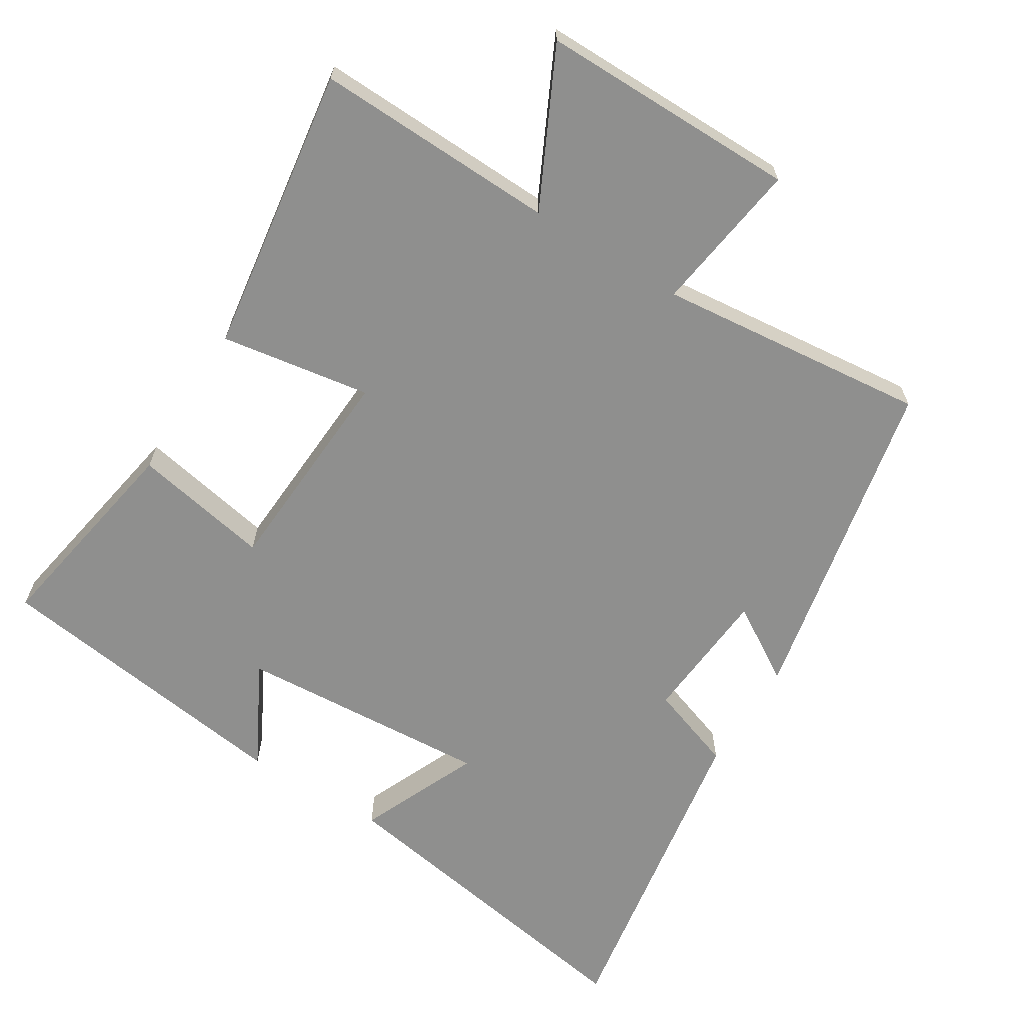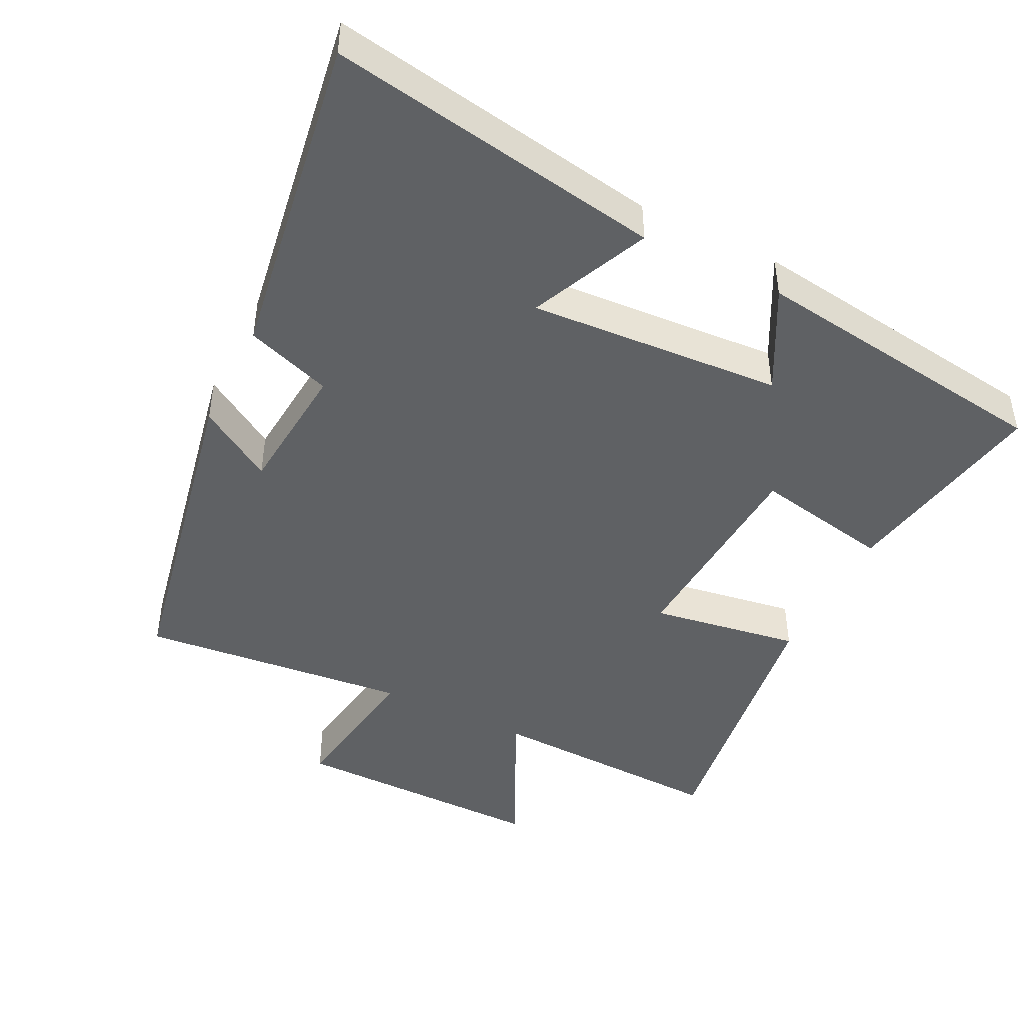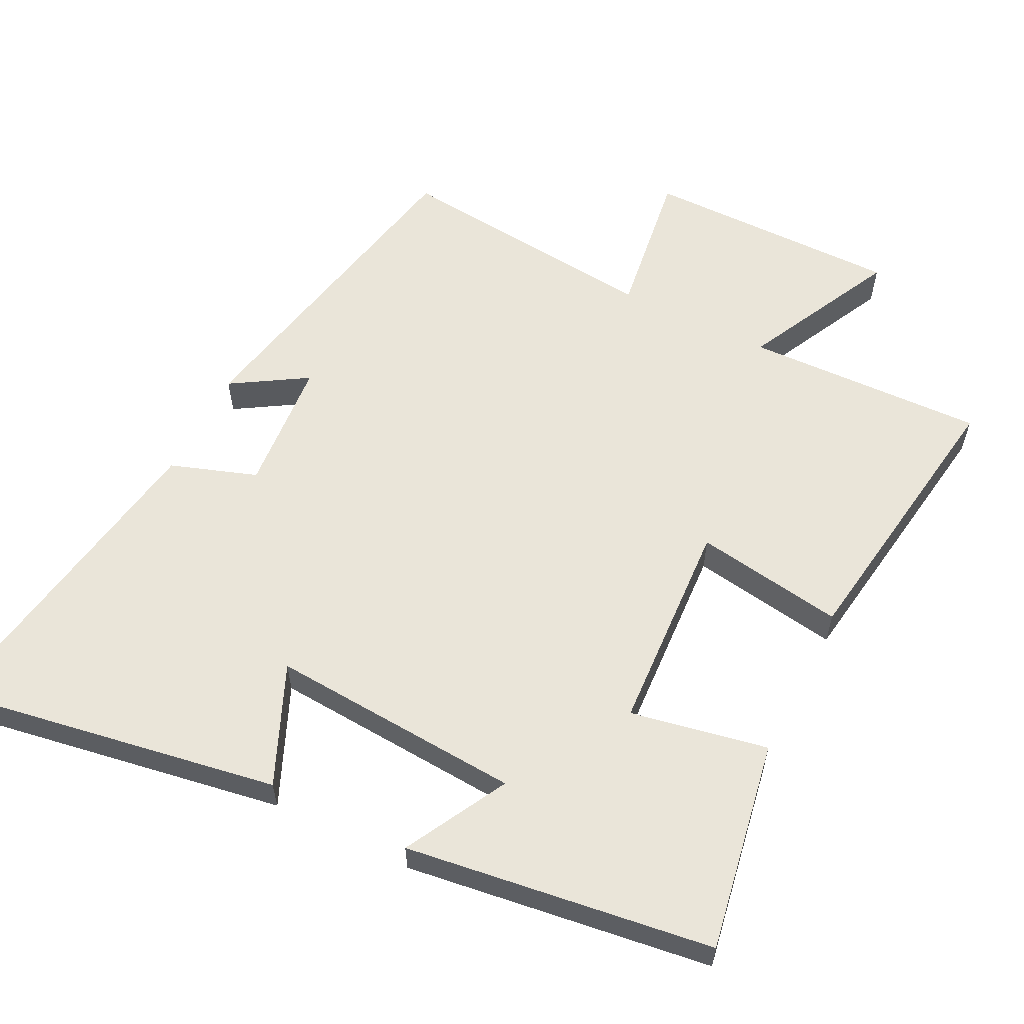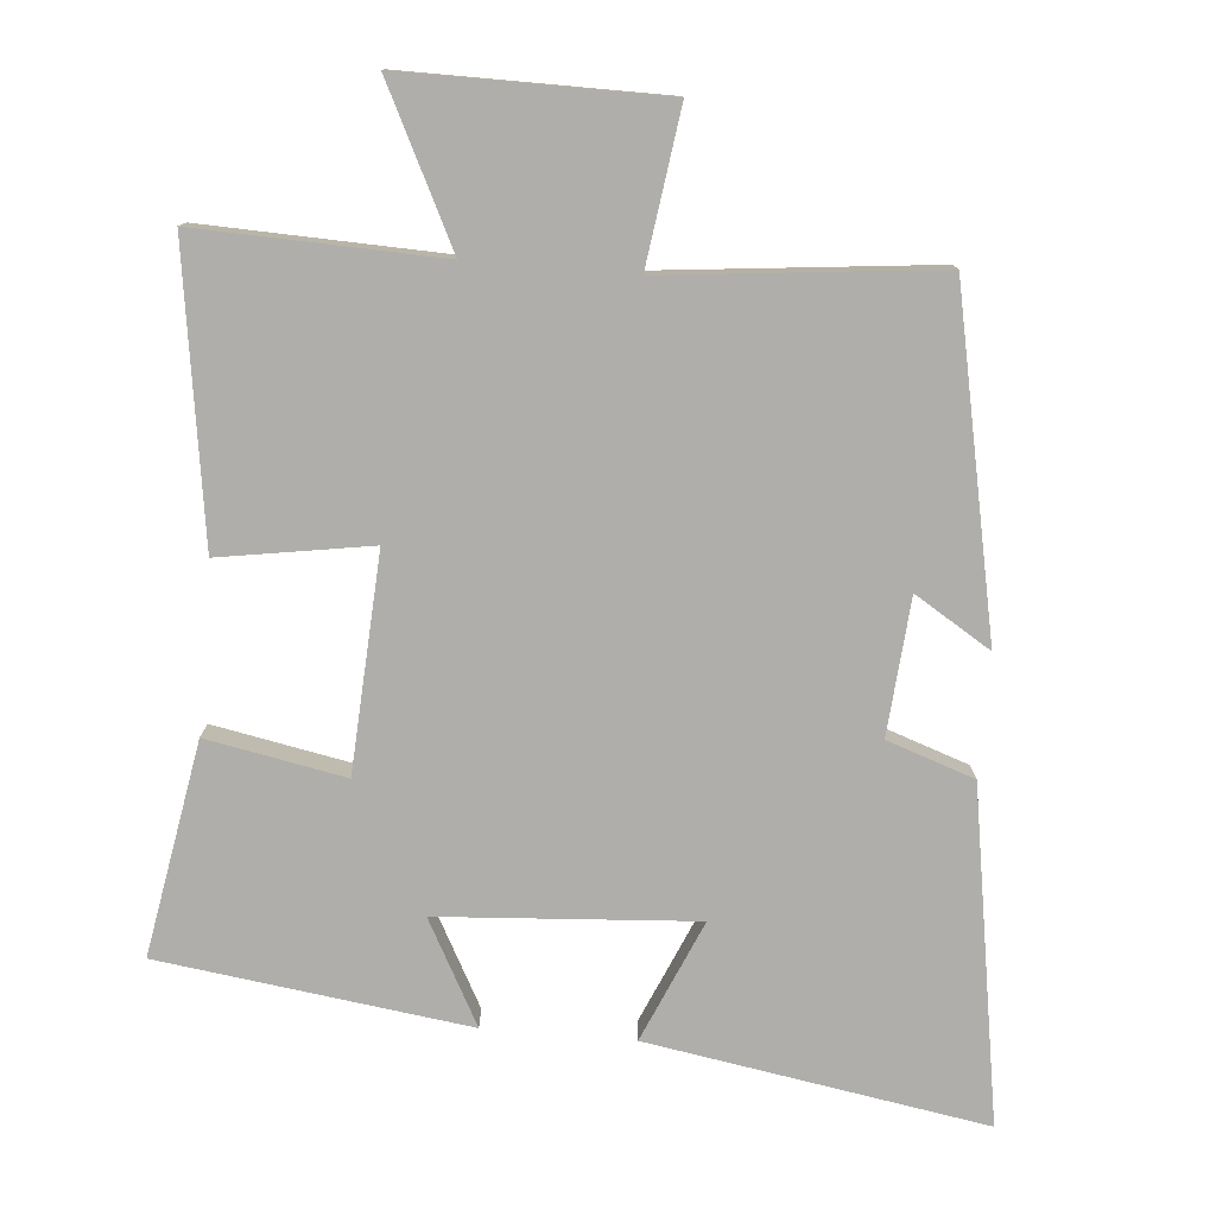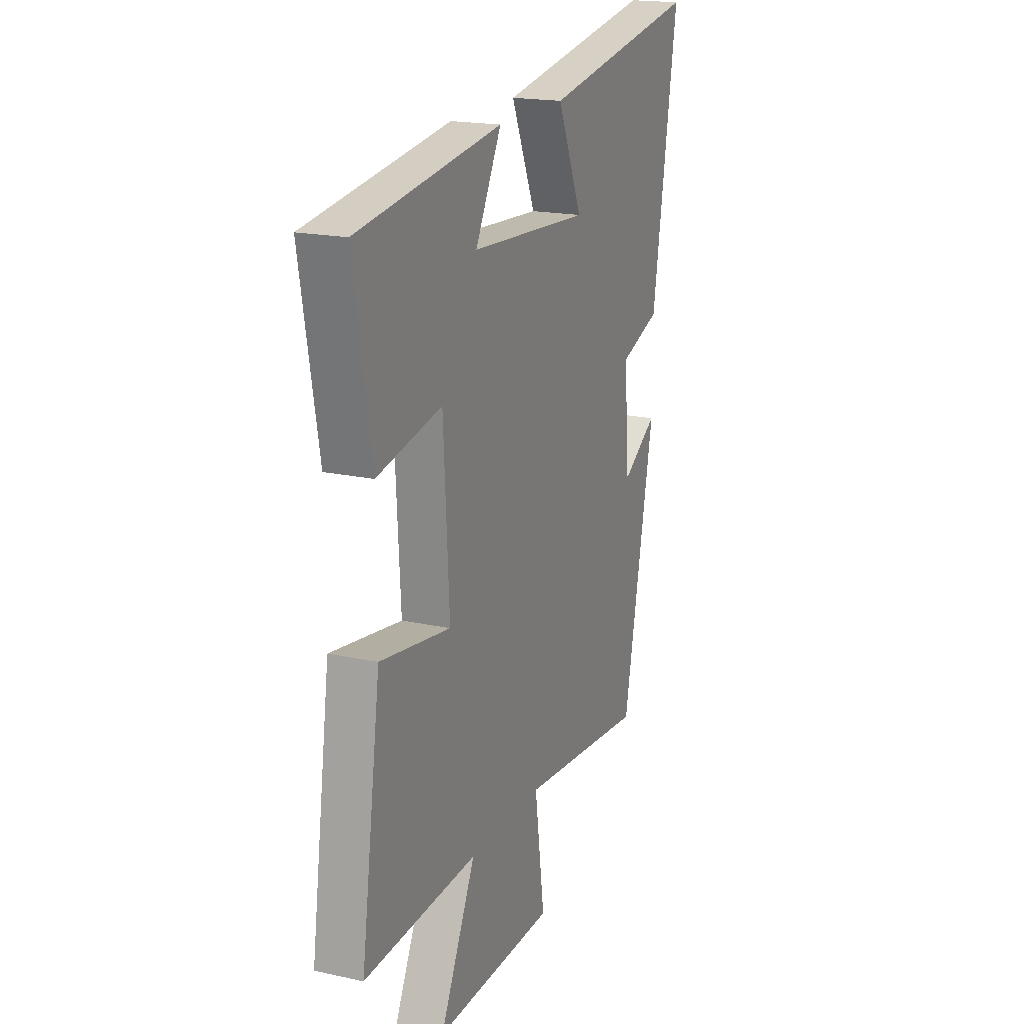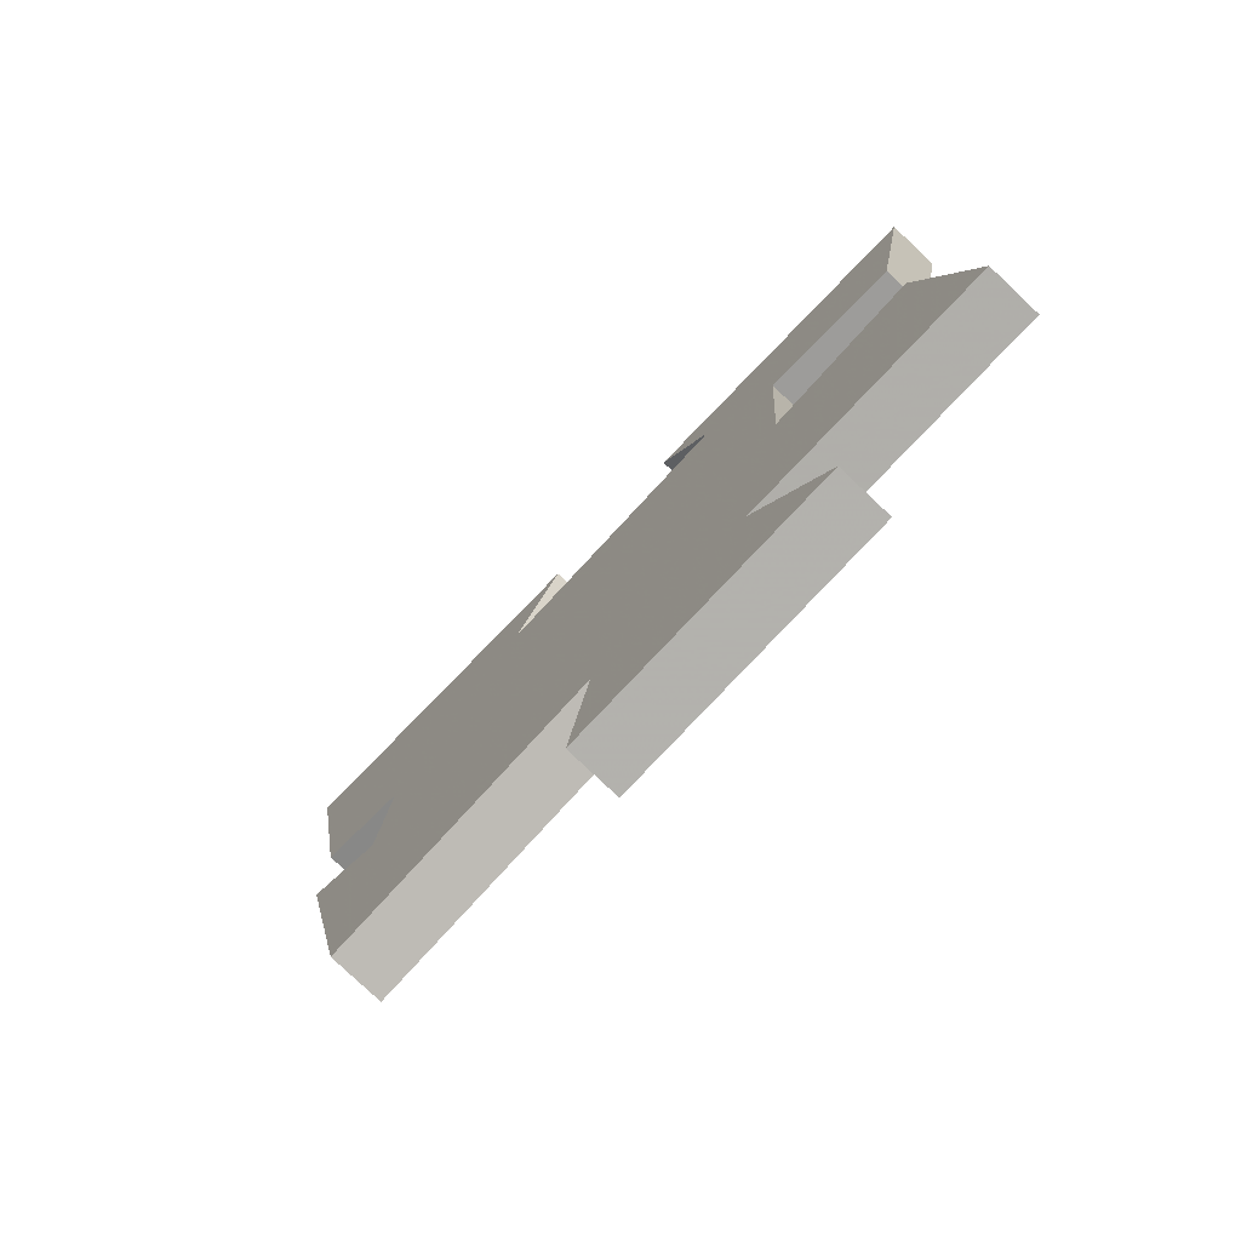
<metadata>
{"format":"obj","ext":"obj","renderer":"f3d","projection":"perspective","resolution":1024,"background":"white","views":[{"elev":-65.2,"azim":148.2,"up":"+Y"},{"elev":-45.4,"azim":-26.6,"up":"+Y"},{"elev":58.3,"azim":26.7,"up":"+Y"},{"elev":-77.8,"azim":175.2,"up":"+Y"},{"elev":18.8,"azim":112.7,"up":"+Z"},{"elev":-79.6,"azim":46.7,"up":"+Z"}]}
</metadata>
<code>
v -0.404 0.07 -0.54
v -0.5 0.07 -0.062
v -0.392 0.07 -0.129
v -0.376 0.07 0.065
v -0.5 0.07 0.108
v -0.577 0.07 0.581
v -0.096 0.07 0.5
v -0.171 0.07 0.328
v 0.193 0.07 0.352
v 0.114 0.07 0.5
v 0.554 0.07 0.44
v 0.5 0.07 0.136
v 0.303 0.07 0.174
v 0.285 0.07 -0.134
v 0.5 0.07 -0.1
v 0.56 0.07 -0.512
v 0.214 0.07 -0.5
v 0.323 0.07 -0.721
v -0.047 0.07 -0.719
v -0.016 0.07 -0.5
v -0.404 0 -0.54
v -0.5 0 -0.062
v -0.392 0 -0.129
v -0.376 0 0.065
v -0.5 0 0.108
v -0.577 0 0.581
v -0.096 0 0.5
v -0.171 0 0.328
v 0.193 0 0.352
v 0.114 0 0.5
v 0.554 0 0.44
v 0.5 0 0.136
v 0.303 0 0.174
v 0.285 0 -0.134
v 0.5 0 -0.1
v 0.56 0 -0.512
v 0.214 0 -0.5
v 0.323 0 -0.721
v -0.047 0 -0.719
v -0.016 0 -0.5
f 17 18 19 20
f 14 15 16 17
f 13 14 17 20
f 10 11 12 13
f 9 10 13
f 8 9 13 20
f 5 6 7 8
f 4 5 8
f 3 4 8 20
f 1 2 3 20
f 40 39 38 37
f 37 36 35 34
f 40 37 34 33
f 33 32 31 30
f 33 30 29
f 40 33 29 28
f 28 27 26 25
f 28 25 24
f 40 28 24 23
f 40 23 22 21
f 1 21 22 2
f 2 22 23 3
f 3 23 24 4
f 4 24 25 5
f 5 25 26 6
f 6 26 27 7
f 7 27 28 8
f 8 28 29 9
f 9 29 30 10
f 10 30 31 11
f 11 31 32 12
f 12 32 33 13
f 13 33 34 14
f 14 34 35 15
f 15 35 36 16
f 16 36 37 17
f 17 37 38 18
f 18 38 39 19
f 19 39 40 20
f 20 40 21 1

</code>
